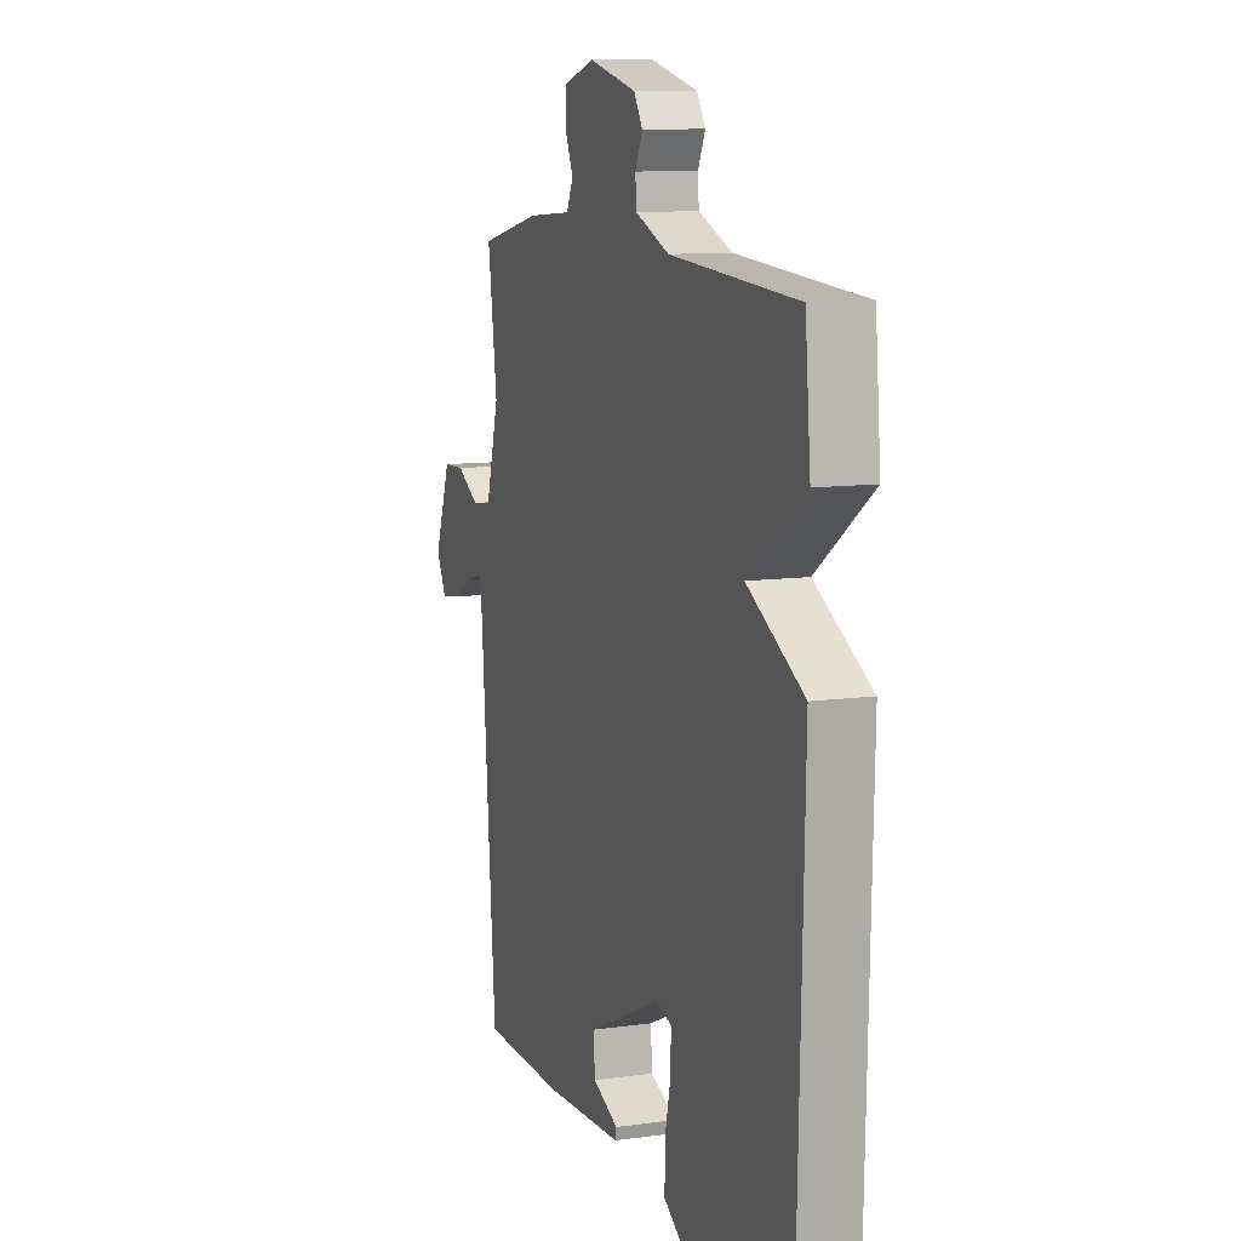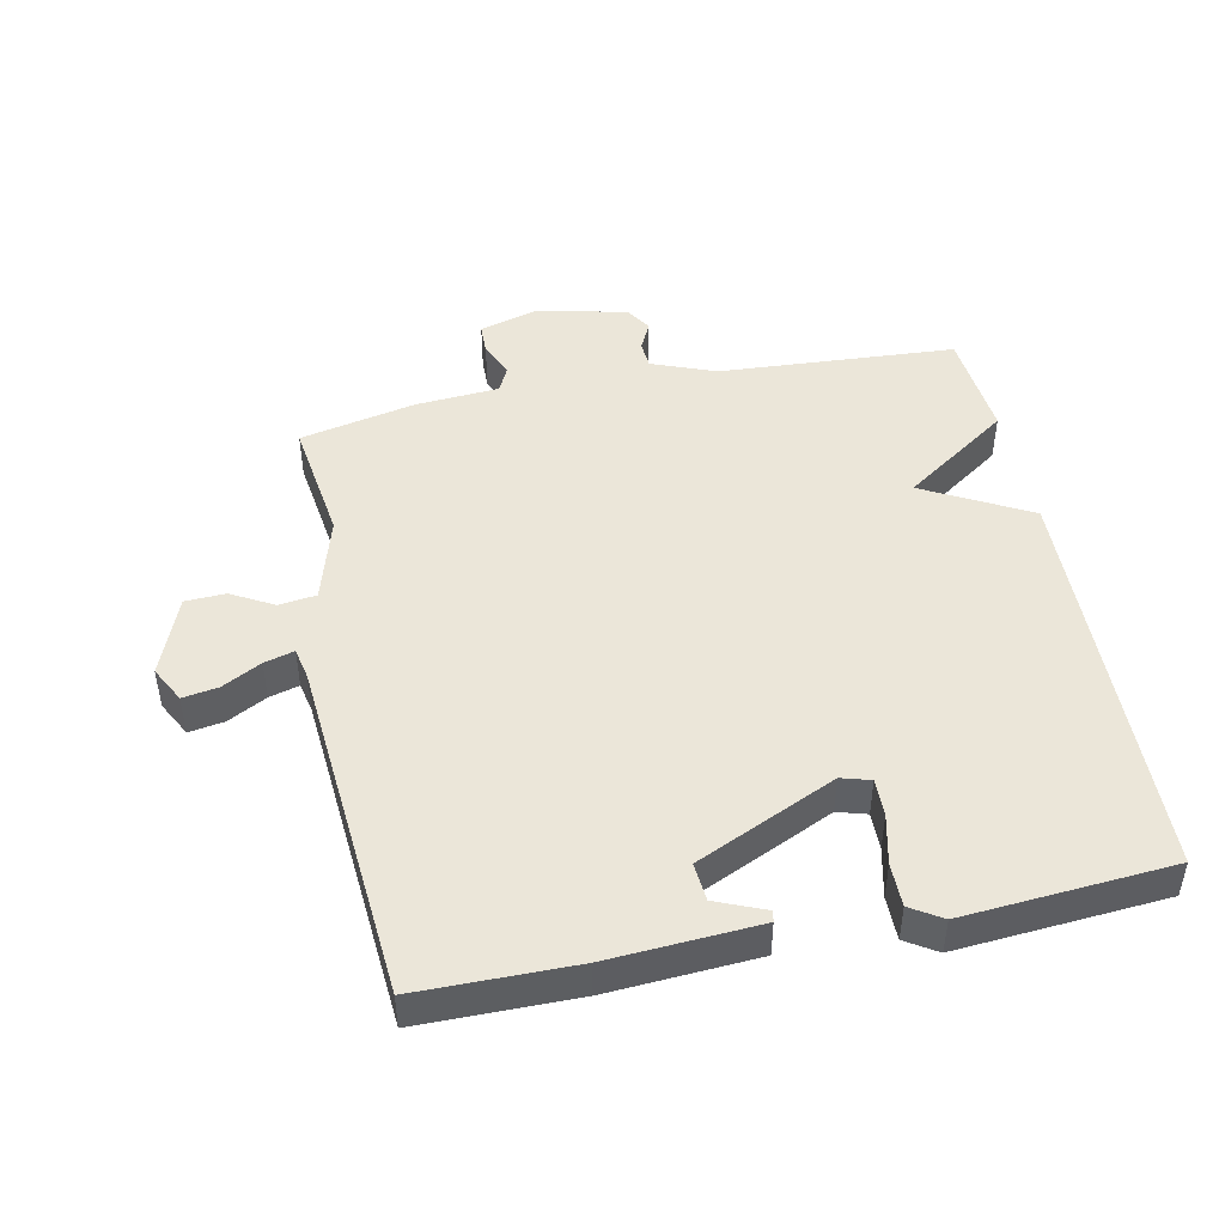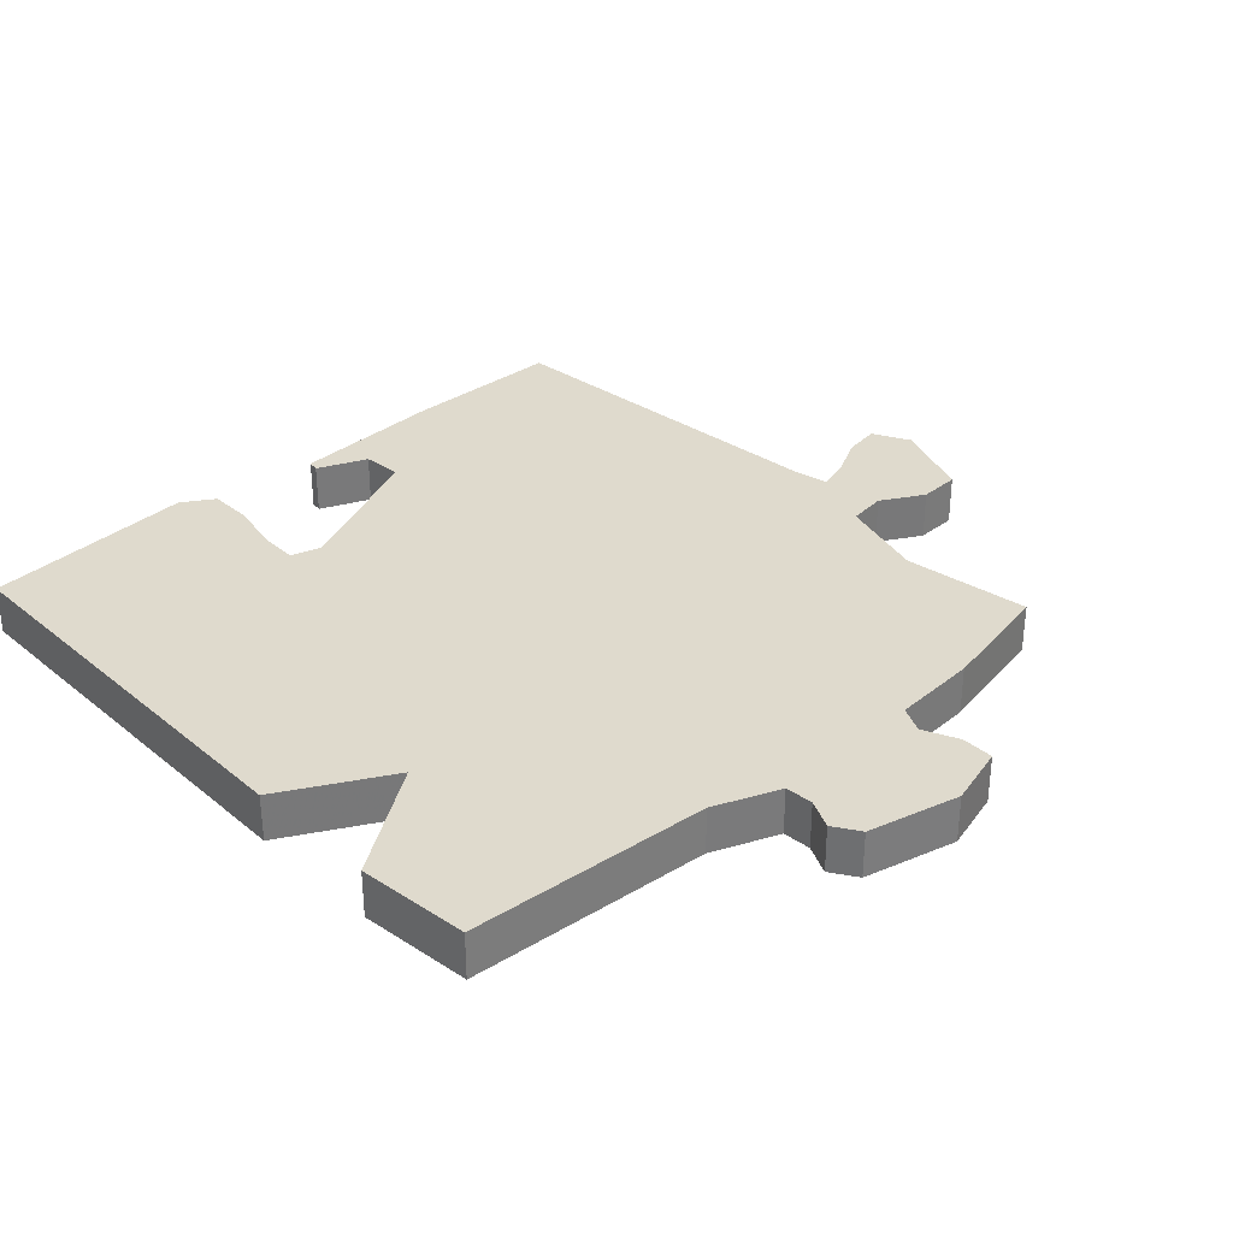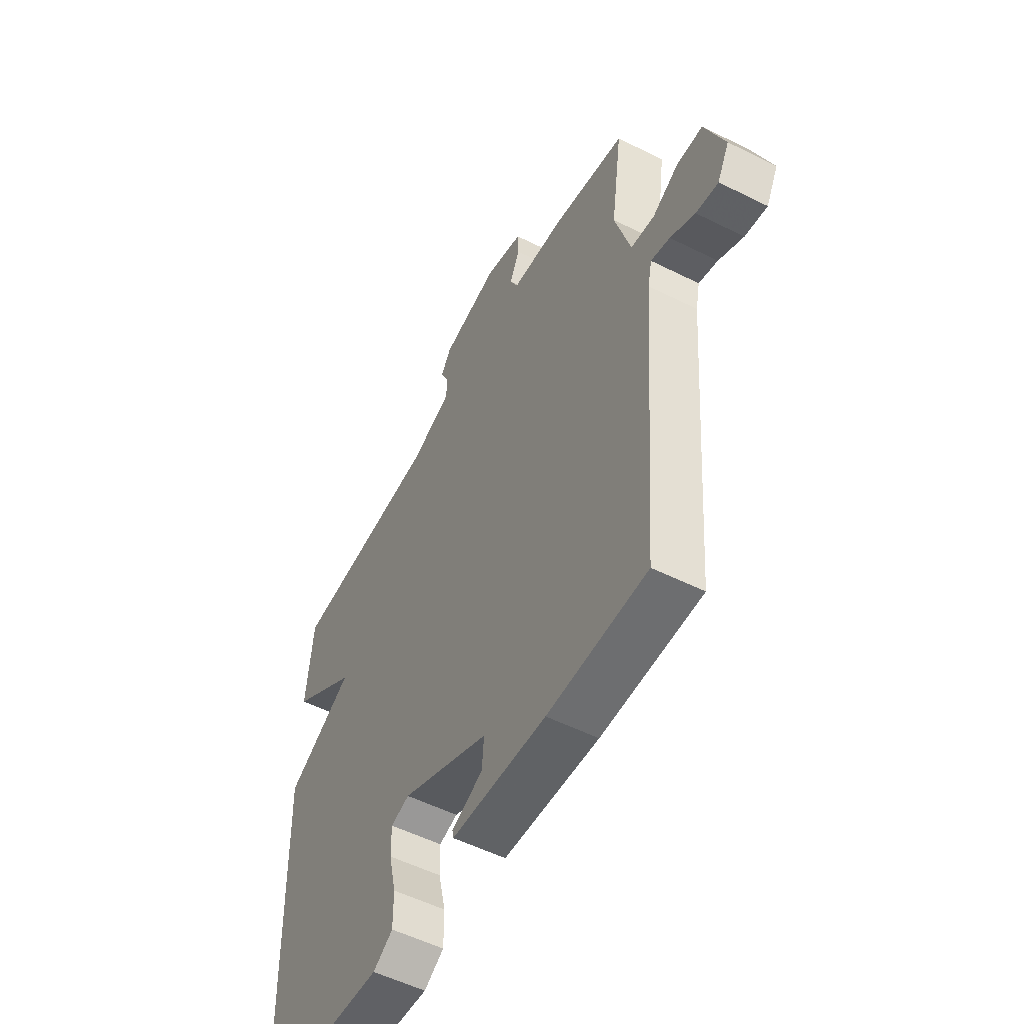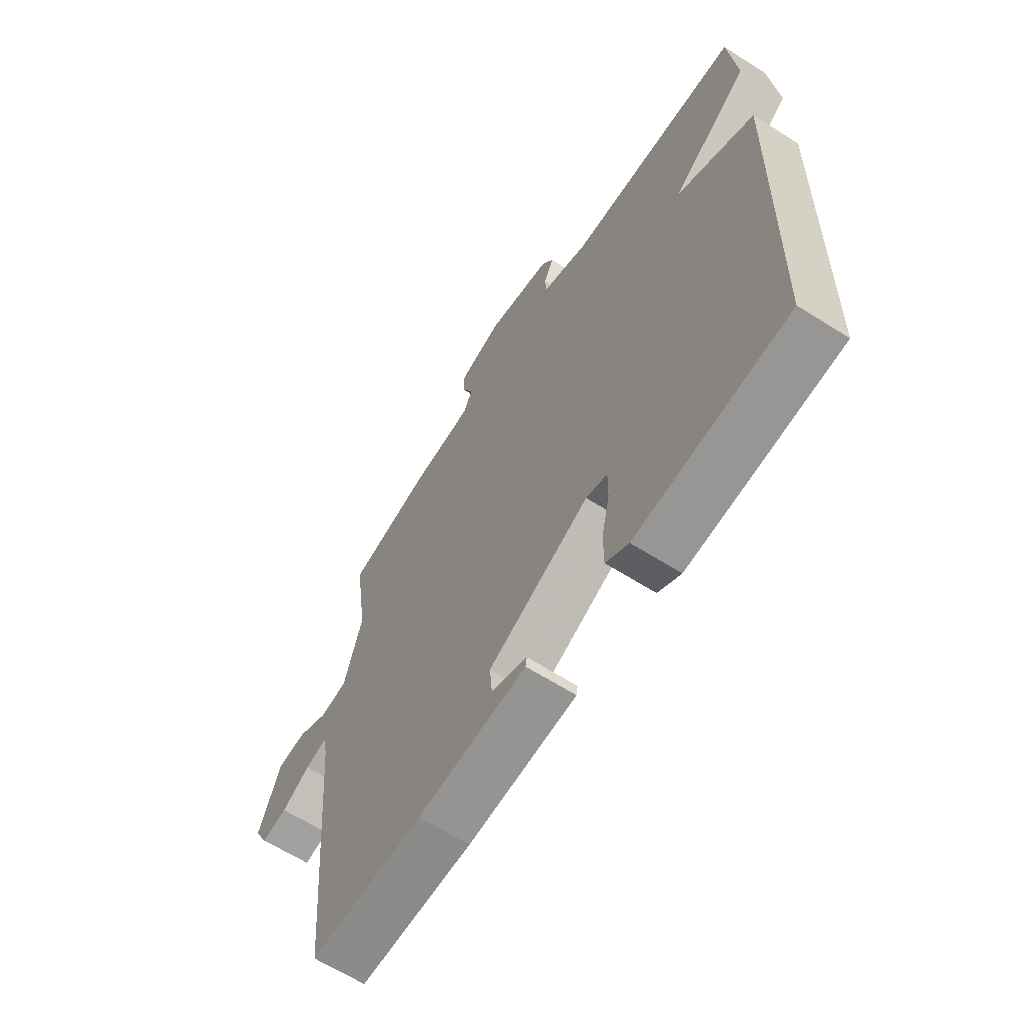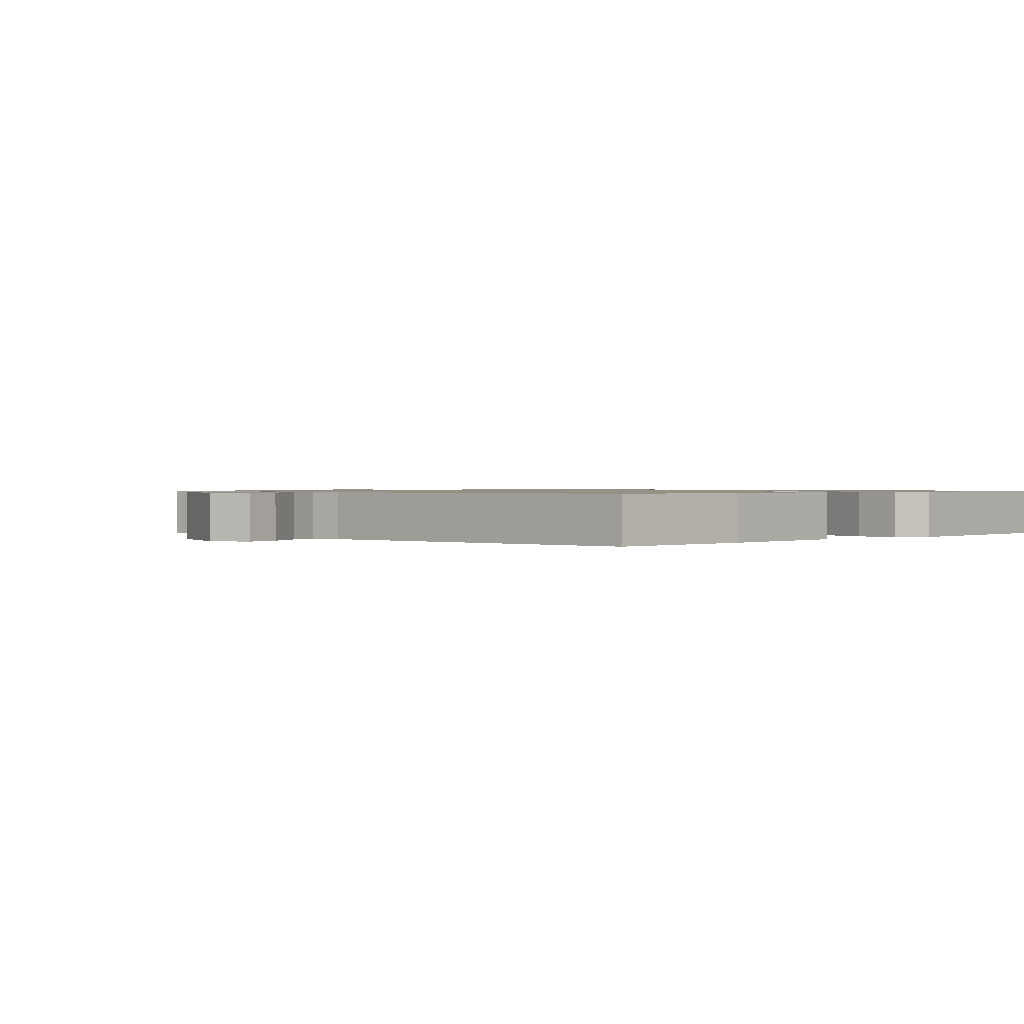
<metadata>
{"format":"obj","ext":"obj","renderer":"f3d","projection":"perspective","resolution":1024,"background":"white","views":[{"elev":10.5,"azim":-109.2,"up":"+Z"},{"elev":46.7,"azim":168.5,"up":"+Y"},{"elev":32.8,"azim":-43.1,"up":"+Y"},{"elev":-54.0,"azim":62.0,"up":"+Z"},{"elev":-63.9,"azim":-122.6,"up":"+Z"},{"elev":0.9,"azim":135.2,"up":"+Y"}]}
</metadata>
<code>
v 0.5 0.07 0.5
v 0.473 0.07 0.309
v 0.511 0.07 0.177
v 0.568 0.07 0.169
v 0.633 0.07 0.205
v 0.695 0.07 0.202
v 0.742 0.07 0.08
v 0.713 0.07 0.025
v 0.659 0.07 0.034
v 0.599 0.07 0.066
v 0.553 0.07 0.079
v 0.543 0.07 0.031
v 0.5 0.07 -0.5
v 0.26 0.07 -0.501
v 0.03 0.07 -0.486
v 0.027 0.07 -0.469
v 0.102 0.07 -0.438
v 0.107 0.07 -0.379
v -0.106 0.07 -0.281
v -0.151 0.07 -0.294
v -0.15 0.07 -0.352
v -0.133 0.07 -0.428
v -0.133 0.07 -0.495
v -0.181 0.07 -0.525
v -0.5 0.07 -0.5
v -0.516 0.07 0.132
v -0.354 0.07 0.219
v -0.516 0.07 0.332
v -0.5 0.07 0.5
v -0.136 0.07 0.522
v -0.038 0.07 0.56
v -0.035 0.07 0.602
v -0.056 0.07 0.646
v -0.031 0.07 0.685
v 0.107 0.07 0.717
v 0.198 0.07 0.69
v 0.199 0.07 0.642
v 0.175 0.07 0.589
v 0.194 0.07 0.549
v 0.323 0.07 0.539
v 0.5 0 0.5
v 0.473 0 0.309
v 0.511 0 0.177
v 0.568 0 0.169
v 0.633 0 0.205
v 0.695 0 0.202
v 0.742 0 0.08
v 0.713 0 0.025
v 0.659 0 0.034
v 0.599 0 0.066
v 0.553 0 0.079
v 0.543 0 0.031
v 0.5 0 -0.5
v 0.26 0 -0.501
v 0.03 0 -0.486
v 0.027 0 -0.469
v 0.102 0 -0.438
v 0.107 0 -0.379
v -0.106 0 -0.281
v -0.151 0 -0.294
v -0.15 0 -0.352
v -0.133 0 -0.428
v -0.133 0 -0.495
v -0.181 0 -0.525
v -0.5 0 -0.5
v -0.516 0 0.132
v -0.354 0 0.219
v -0.516 0 0.332
v -0.5 0 0.5
v -0.136 0 0.522
v -0.038 0 0.56
v -0.035 0 0.602
v -0.056 0 0.646
v -0.031 0 0.685
v 0.107 0 0.717
v 0.198 0 0.69
v 0.199 0 0.642
v 0.175 0 0.589
v 0.194 0 0.549
v 0.323 0 0.539
f 39 40 1 2
f 36 37 38
f 35 36 38
f 34 35 38
f 33 34 38
f 32 33 38
f 31 32 38 39
f 39 2 3
f 31 39 3
f 30 31 3
f 29 30 3
f 28 29 3
f 27 28 3
f 25 26 27
f 24 25 27
f 23 24 27
f 22 23 27
f 21 22 27
f 20 21 27
f 27 3 4
f 20 27 4
f 19 20 4
f 15 16 17
f 14 15 17
f 13 14 17
f 12 13 17 18
f 18 19 4
f 12 18 4
f 11 12 4
f 8 9 10
f 7 8 10
f 7 10 11
f 6 7 11
f 5 6 11
f 4 5 11
f 42 41 80 79
f 78 77 76
f 78 76 75
f 78 75 74
f 78 74 73
f 78 73 72
f 79 78 72 71
f 43 42 79
f 43 79 71
f 43 71 70
f 43 70 69
f 43 69 68
f 43 68 67
f 67 66 65
f 67 65 64
f 67 64 63
f 67 63 62
f 67 62 61
f 67 61 60
f 44 43 67
f 44 67 60
f 44 60 59
f 57 56 55
f 57 55 54
f 57 54 53
f 58 57 53 52
f 44 59 58
f 44 58 52
f 44 52 51
f 50 49 48
f 50 48 47
f 51 50 47
f 51 47 46
f 51 46 45
f 51 45 44
f 1 41 42 2
f 2 42 43 3
f 3 43 44 4
f 4 44 45 5
f 5 45 46 6
f 6 46 47 7
f 7 47 48 8
f 8 48 49 9
f 9 49 50 10
f 10 50 51 11
f 11 51 52 12
f 12 52 53 13
f 13 53 54 14
f 14 54 55 15
f 15 55 56 16
f 16 56 57 17
f 17 57 58 18
f 18 58 59 19
f 19 59 60 20
f 20 60 61 21
f 21 61 62 22
f 22 62 63 23
f 23 63 64 24
f 24 64 65 25
f 25 65 66 26
f 26 66 67 27
f 27 67 68 28
f 28 68 69 29
f 29 69 70 30
f 30 70 71 31
f 31 71 72 32
f 32 72 73 33
f 33 73 74 34
f 34 74 75 35
f 35 75 76 36
f 36 76 77 37
f 37 77 78 38
f 38 78 79 39
f 39 79 80 40
f 40 80 41 1

</code>
